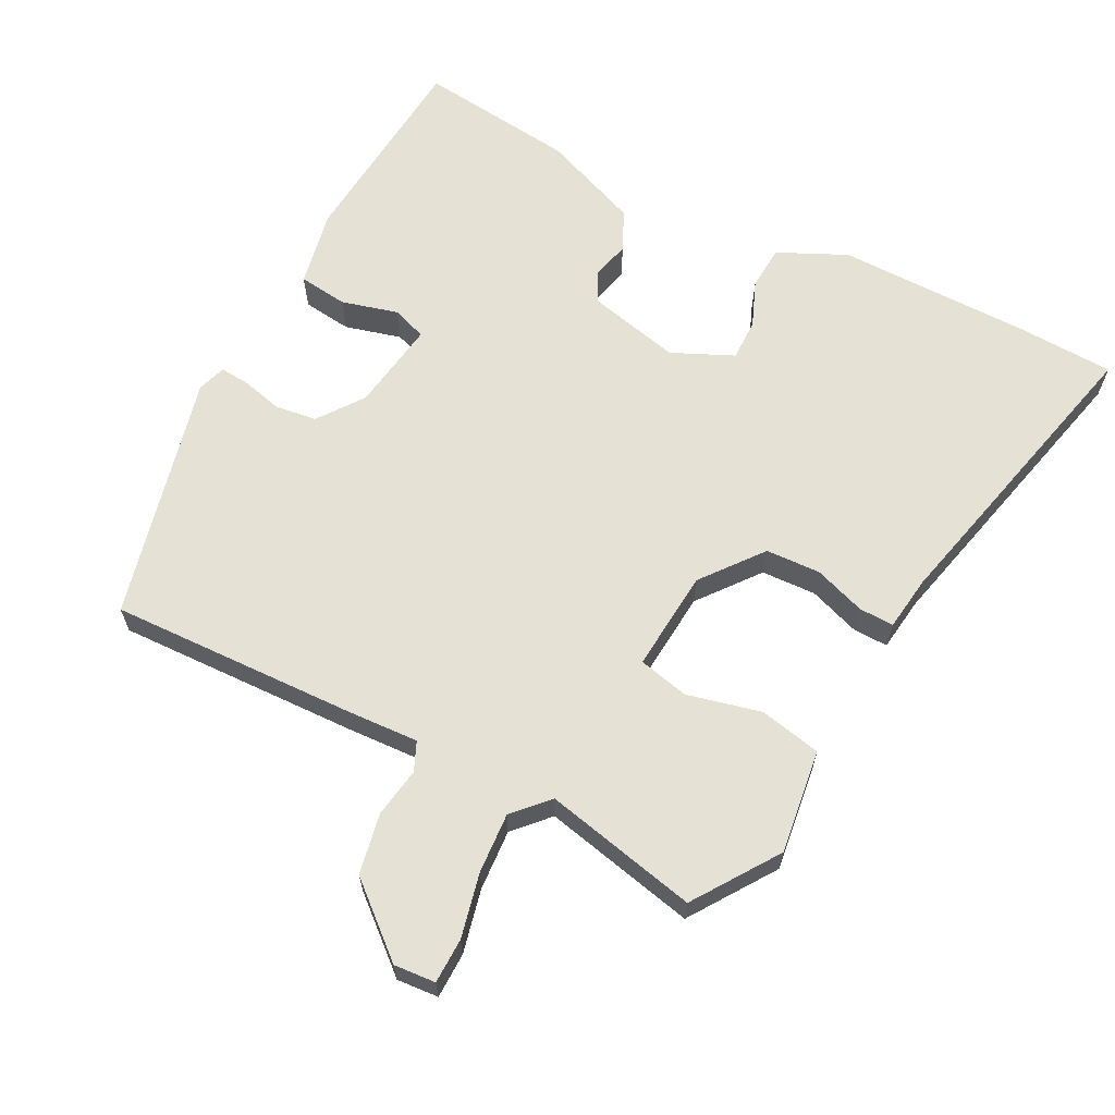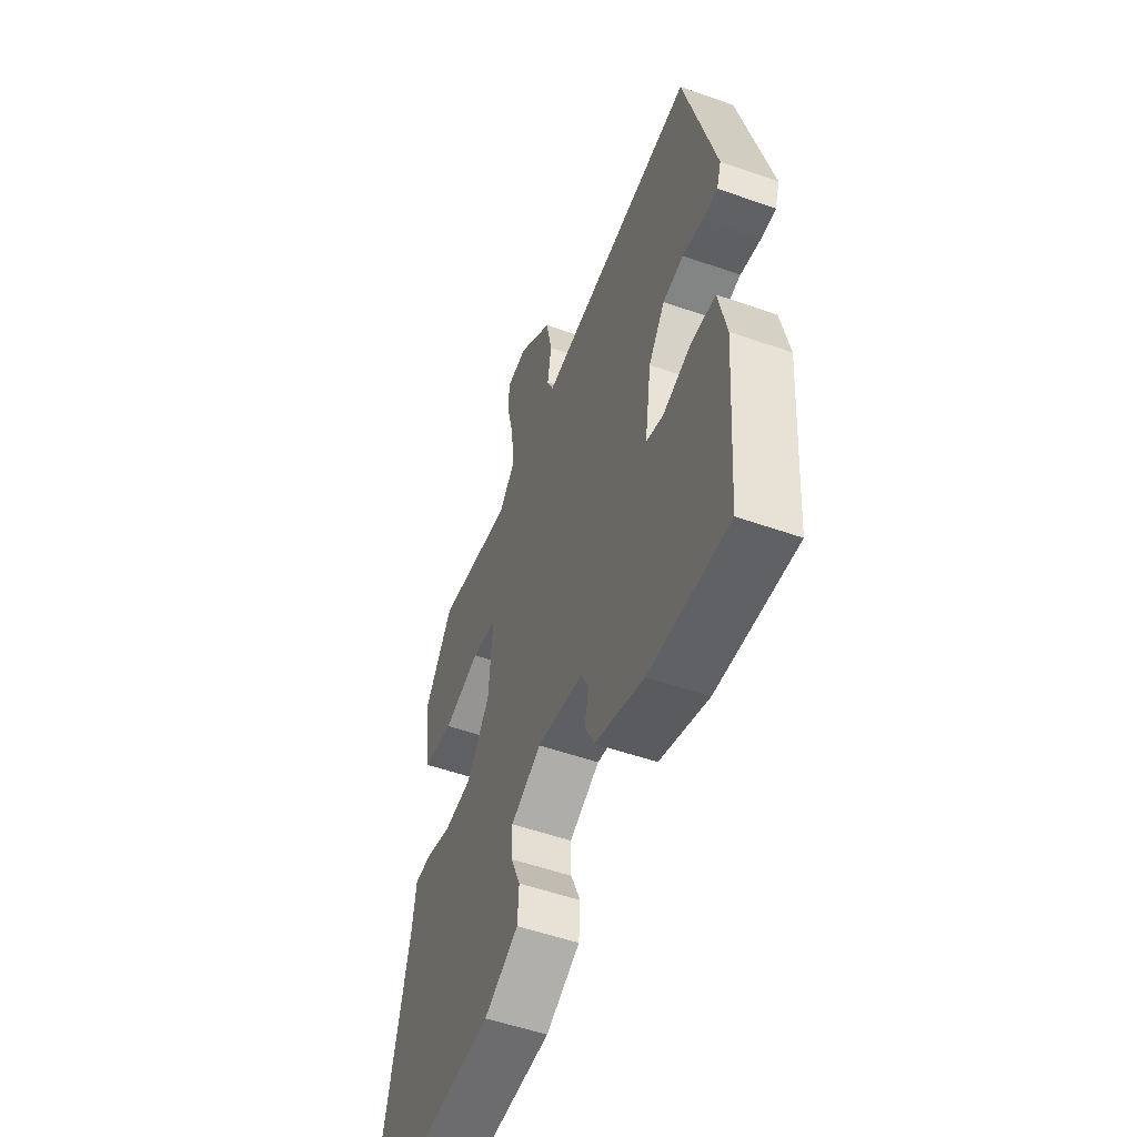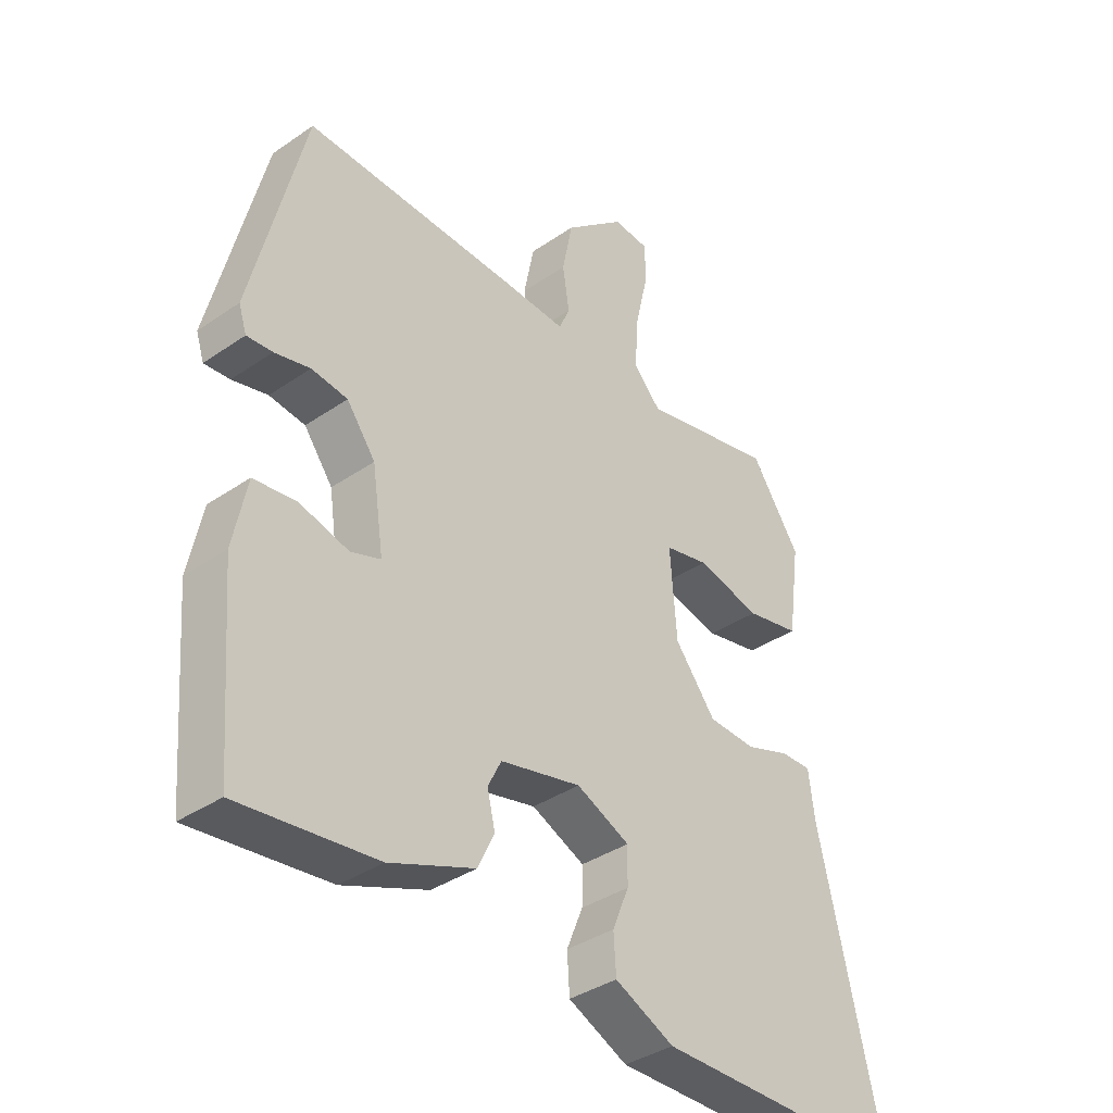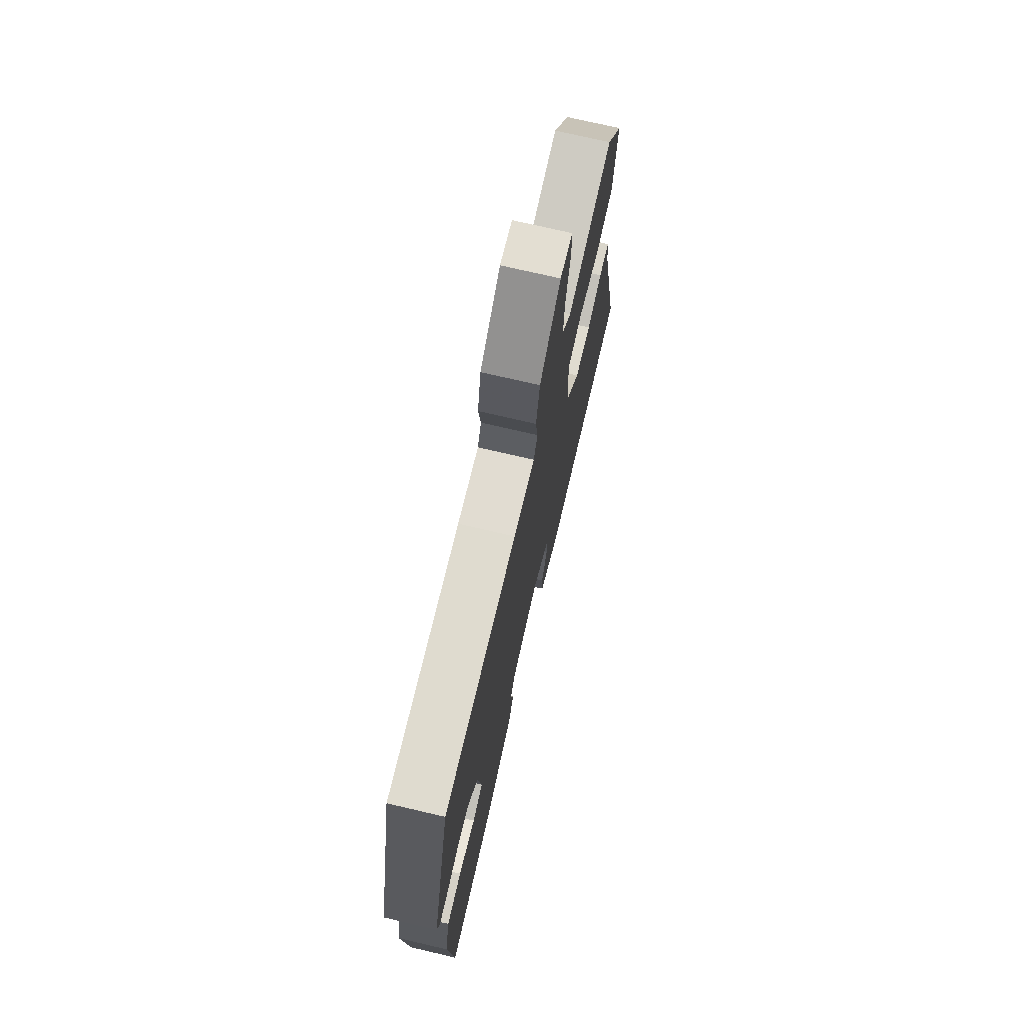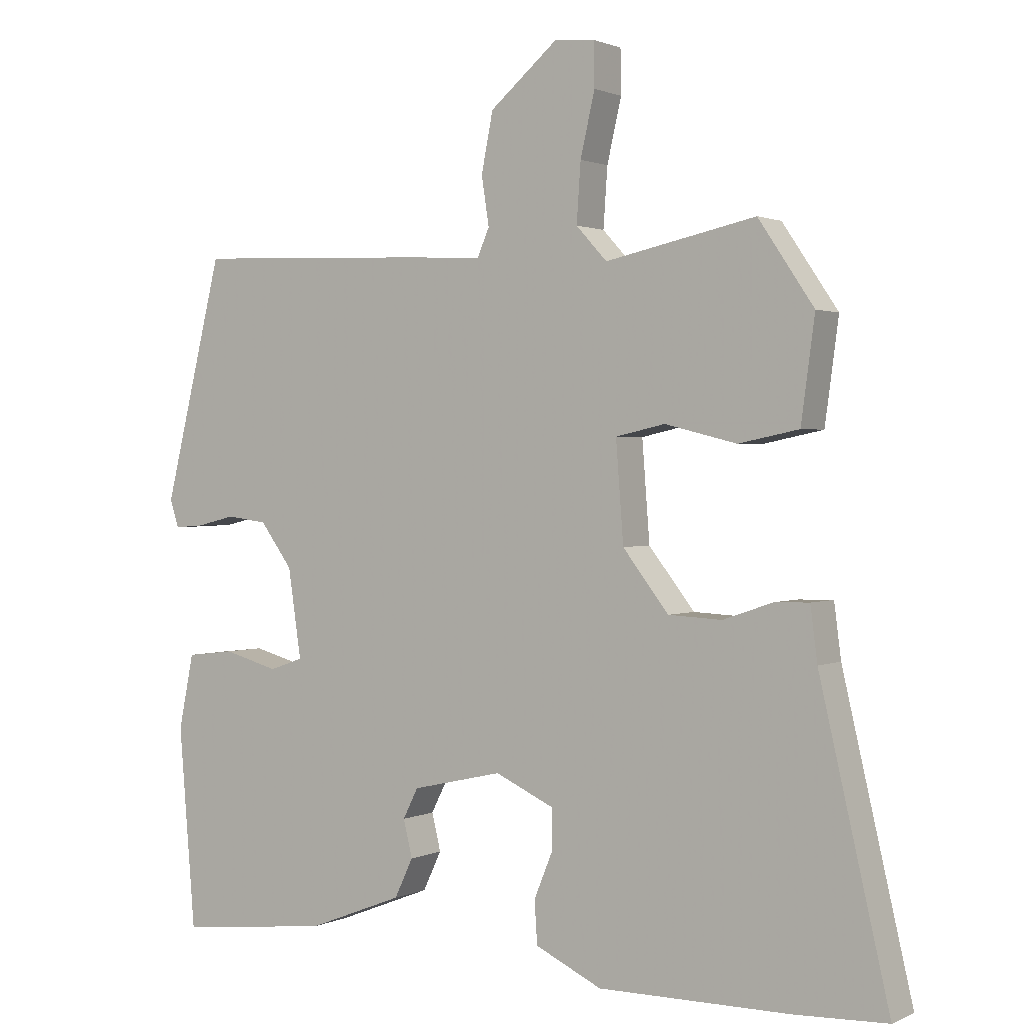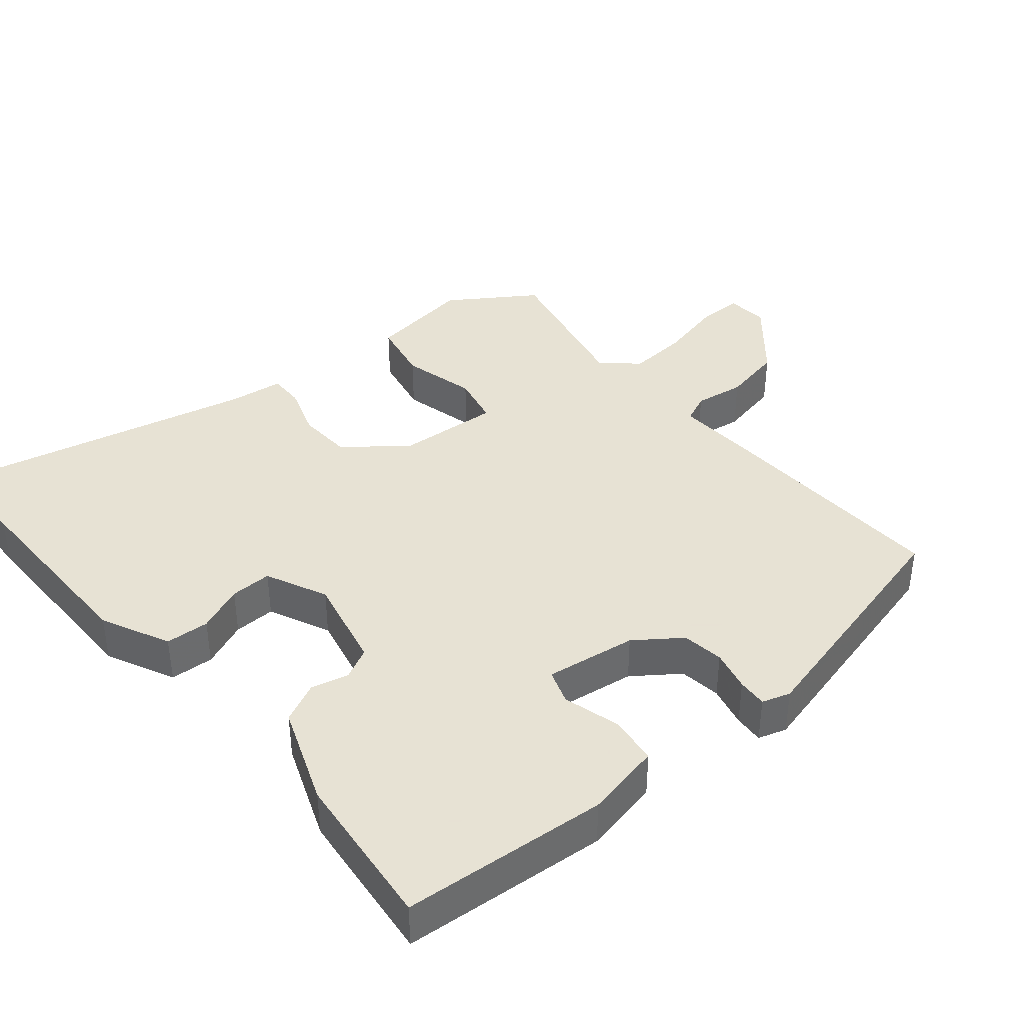
<metadata>
{"format":"obj","ext":"obj","renderer":"f3d","projection":"perspective","resolution":1024,"background":"white","views":[{"elev":64.3,"azim":27.6,"up":"+Y"},{"elev":-53.8,"azim":-110.5,"up":"+Z"},{"elev":-37.2,"azim":-48.5,"up":"+Z"},{"elev":72.7,"azim":-76.8,"up":"+Z"},{"elev":1.2,"azim":32.4,"up":"+Z"},{"elev":39.7,"azim":-130.2,"up":"+Y"}]}
</metadata>
<code>
v -0.426 0.07 0.488
v -0.074 0.07 0.474
v 0.028 0.07 0.468
v 0.046 0.07 0.509
v 0.035 0.07 0.58
v 0.052 0.07 0.666
v 0.151 0.07 0.75
v 0.21 0.07 0.745
v 0.211 0.07 0.681
v 0.19 0.07 0.59
v 0.184 0.07 0.504
v 0.229 0.07 0.455
v 0.448 0.07 0.502
v 0.529 0.07 0.382
v 0.509 0.07 0.234
v 0.421 0.07 0.216
v 0.316 0.07 0.242
v 0.244 0.07 0.226
v 0.255 0.07 0.082
v 0.322 0.07 -0.004
v 0.4 0.07 -0.008
v 0.473 0.07 0.017
v 0.523 0.07 0.018
v 0.533 0.07 -0.06
v 0.634 0.07 -0.495
v 0.499 0.07 -0.5
v 0.22 0.07 -0.5
v 0.123 0.07 -0.454
v 0.119 0.07 -0.392
v 0.146 0.07 -0.326
v 0.147 0.07 -0.267
v 0.06 0.07 -0.227
v -0.072 0.07 -0.257
v -0.094 0.07 -0.301
v -0.081 0.07 -0.355
v -0.108 0.07 -0.412
v -0.247 0.07 -0.466
v -0.471 0.07 -0.491
v -0.495 0.07 -0.199
v -0.473 0.07 -0.09
v -0.403 0.07 -0.082
v -0.323 0.07 -0.104
v -0.274 0.07 -0.087
v -0.293 0.07 0.042
v -0.34 0.07 0.106
v -0.399 0.07 0.114
v -0.457 0.07 0.1
v -0.499 0.07 0.097
v -0.512 0.07 0.137
v -0.426 0 0.488
v -0.074 0 0.474
v 0.028 0 0.468
v 0.046 0 0.509
v 0.035 0 0.58
v 0.052 0 0.666
v 0.151 0 0.75
v 0.21 0 0.745
v 0.211 0 0.681
v 0.19 0 0.59
v 0.184 0 0.504
v 0.229 0 0.455
v 0.448 0 0.502
v 0.529 0 0.382
v 0.509 0 0.234
v 0.421 0 0.216
v 0.316 0 0.242
v 0.244 0 0.226
v 0.255 0 0.082
v 0.322 0 -0.004
v 0.4 0 -0.008
v 0.473 0 0.017
v 0.523 0 0.018
v 0.533 0 -0.06
v 0.634 0 -0.495
v 0.499 0 -0.5
v 0.22 0 -0.5
v 0.123 0 -0.454
v 0.119 0 -0.392
v 0.146 0 -0.326
v 0.147 0 -0.267
v 0.06 0 -0.227
v -0.072 0 -0.257
v -0.094 0 -0.301
v -0.081 0 -0.355
v -0.108 0 -0.412
v -0.247 0 -0.466
v -0.471 0 -0.491
v -0.495 0 -0.199
v -0.473 0 -0.09
v -0.403 0 -0.082
v -0.323 0 -0.104
v -0.274 0 -0.087
v -0.293 0 0.042
v -0.34 0 0.106
v -0.399 0 0.114
v -0.457 0 0.1
v -0.499 0 0.097
v -0.512 0 0.137
f 46 47 48 49
f 45 46 49 1
f 44 45 1 2
f 43 44 2 3
f 39 40 41 42
f 39 42 43
f 38 39 43
f 37 38 43 3
f 34 35 36 37
f 33 34 37 3
f 27 28 29 30
f 27 30 31
f 24 25 26 27
f 24 27 31
f 21 22 23 24
f 20 21 24 31
f 19 20 31 32
f 14 15 16 17
f 12 13 14 17
f 11 12 17 18
f 7 8 9 10
f 7 10 11
f 4 5 6 7
f 4 7 11
f 18 19 32 33
f 11 18 33
f 3 4 11 33
f 98 97 96 95
f 50 98 95 94
f 51 50 94 93
f 52 51 93 92
f 91 90 89 88
f 92 91 88
f 92 88 87
f 52 92 87 86
f 86 85 84 83
f 52 86 83 82
f 79 78 77 76
f 80 79 76
f 76 75 74 73
f 80 76 73
f 73 72 71 70
f 80 73 70 69
f 81 80 69 68
f 66 65 64 63
f 66 63 62 61
f 67 66 61 60
f 59 58 57 56
f 60 59 56
f 56 55 54 53
f 60 56 53
f 82 81 68 67
f 82 67 60
f 82 60 53 52
f 1 50 51 2
f 2 51 52 3
f 3 52 53 4
f 4 53 54 5
f 5 54 55 6
f 6 55 56 7
f 7 56 57 8
f 8 57 58 9
f 9 58 59 10
f 10 59 60 11
f 11 60 61 12
f 12 61 62 13
f 13 62 63 14
f 14 63 64 15
f 15 64 65 16
f 16 65 66 17
f 17 66 67 18
f 18 67 68 19
f 19 68 69 20
f 20 69 70 21
f 21 70 71 22
f 22 71 72 23
f 23 72 73 24
f 24 73 74 25
f 25 74 75 26
f 26 75 76 27
f 27 76 77 28
f 28 77 78 29
f 29 78 79 30
f 30 79 80 31
f 31 80 81 32
f 32 81 82 33
f 33 82 83 34
f 34 83 84 35
f 35 84 85 36
f 36 85 86 37
f 37 86 87 38
f 38 87 88 39
f 39 88 89 40
f 40 89 90 41
f 41 90 91 42
f 42 91 92 43
f 43 92 93 44
f 44 93 94 45
f 45 94 95 46
f 46 95 96 47
f 47 96 97 48
f 48 97 98 49
f 49 98 50 1

</code>
